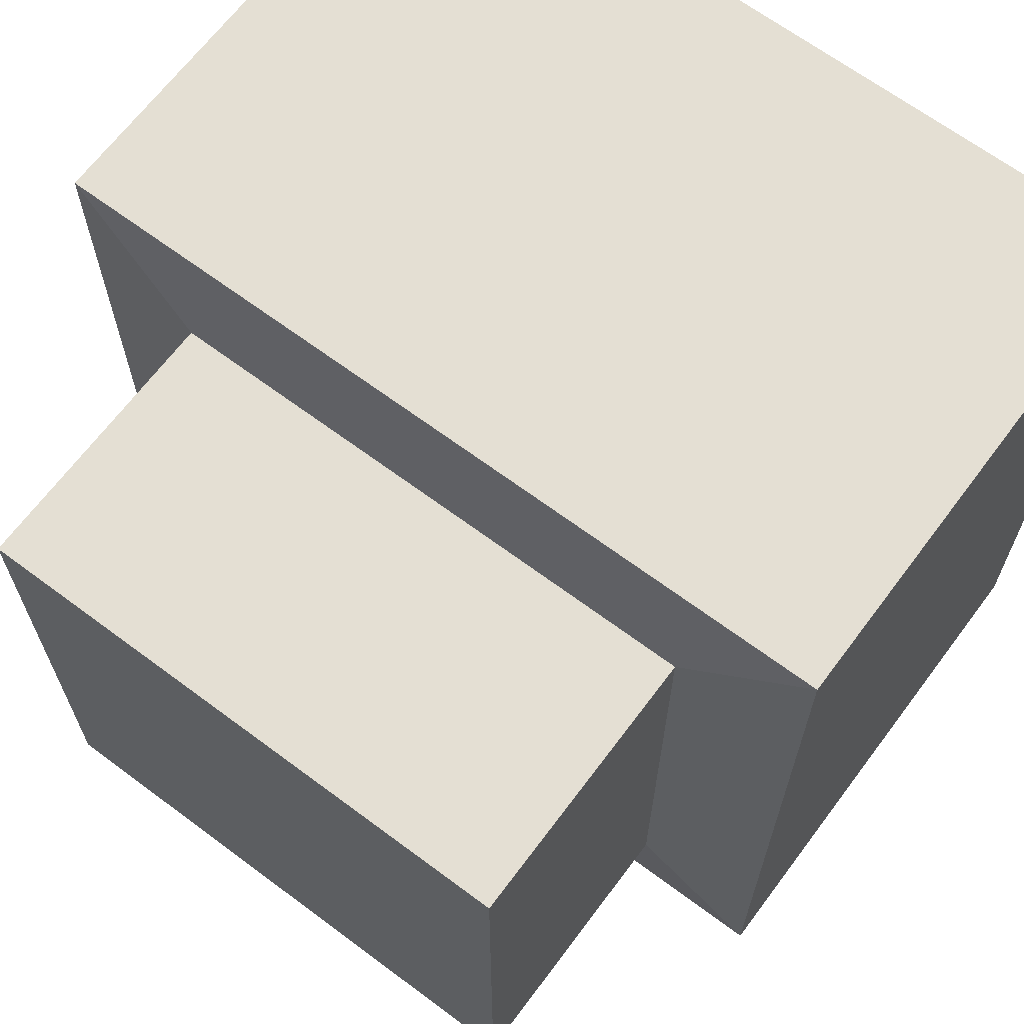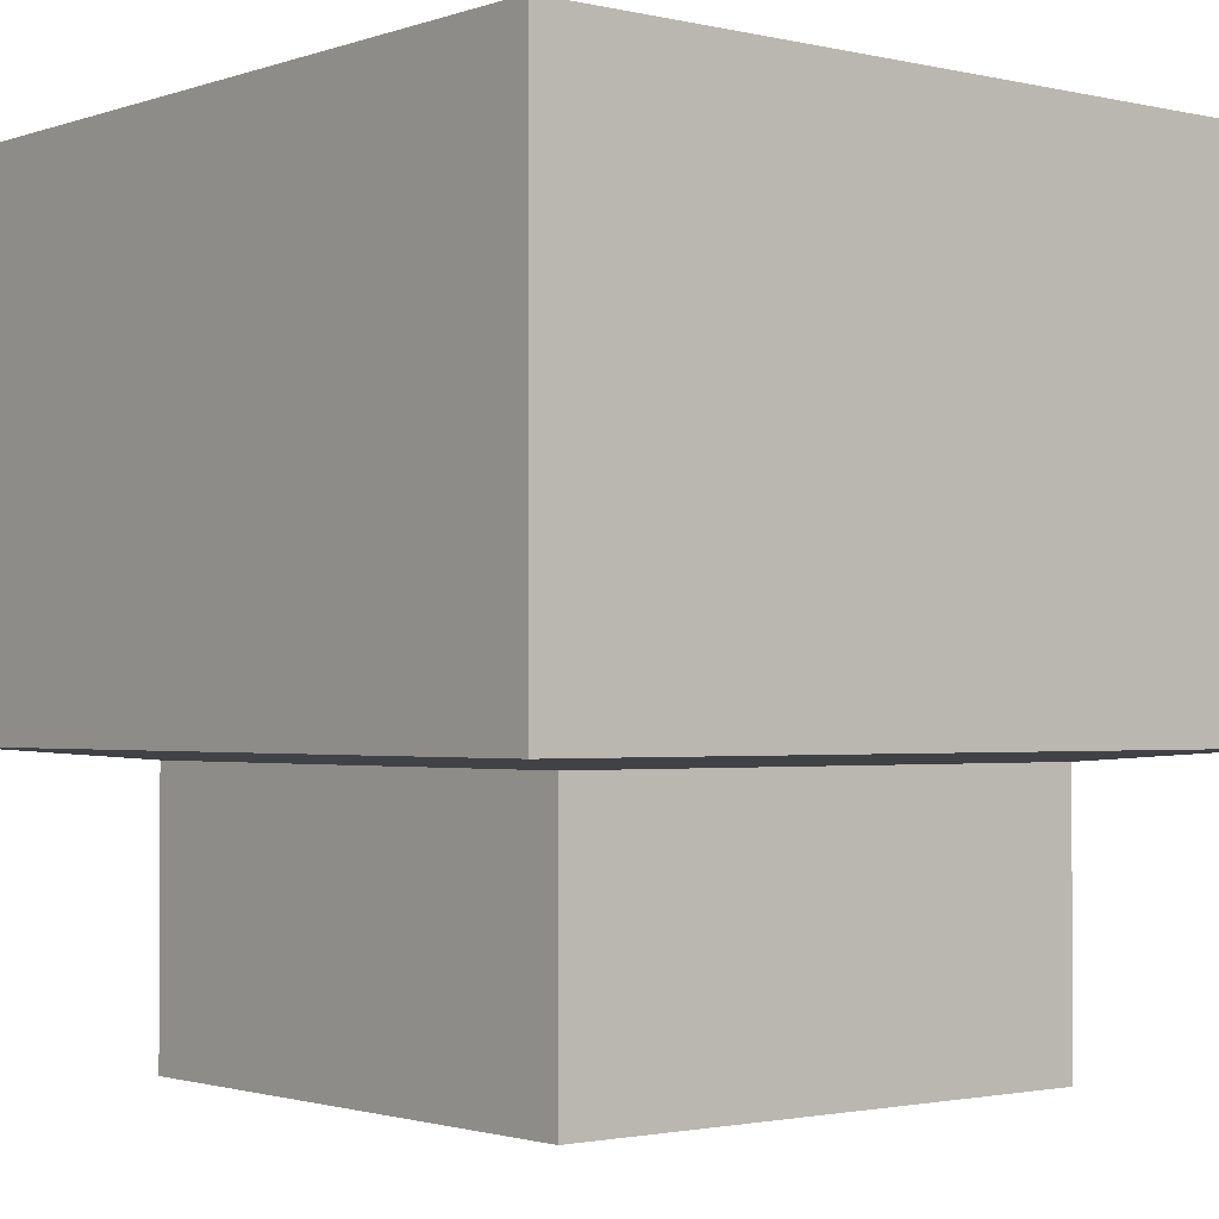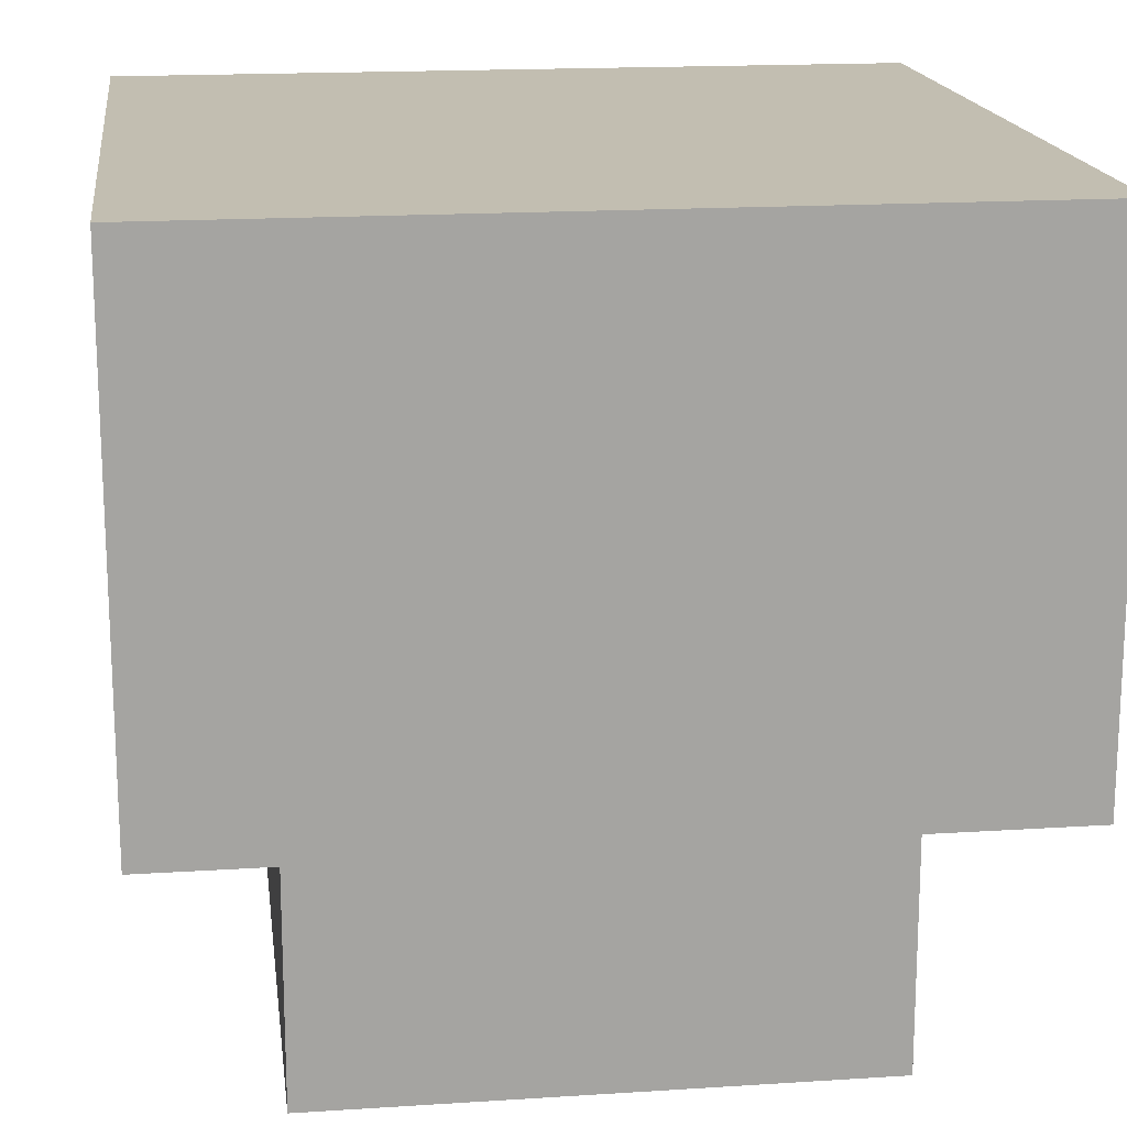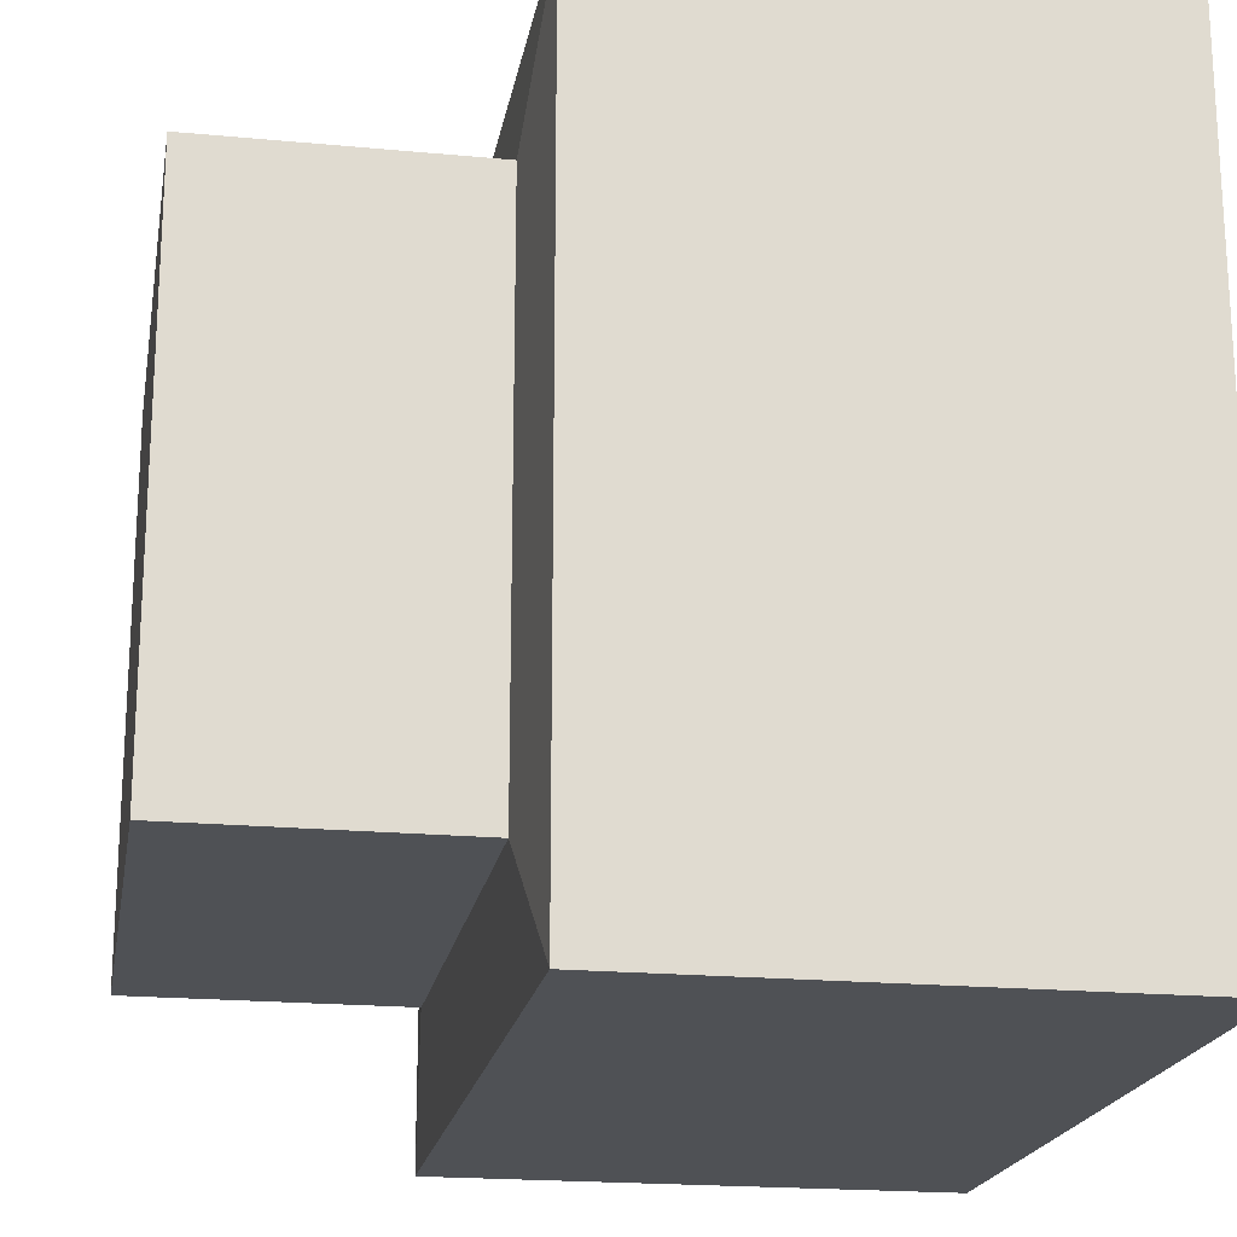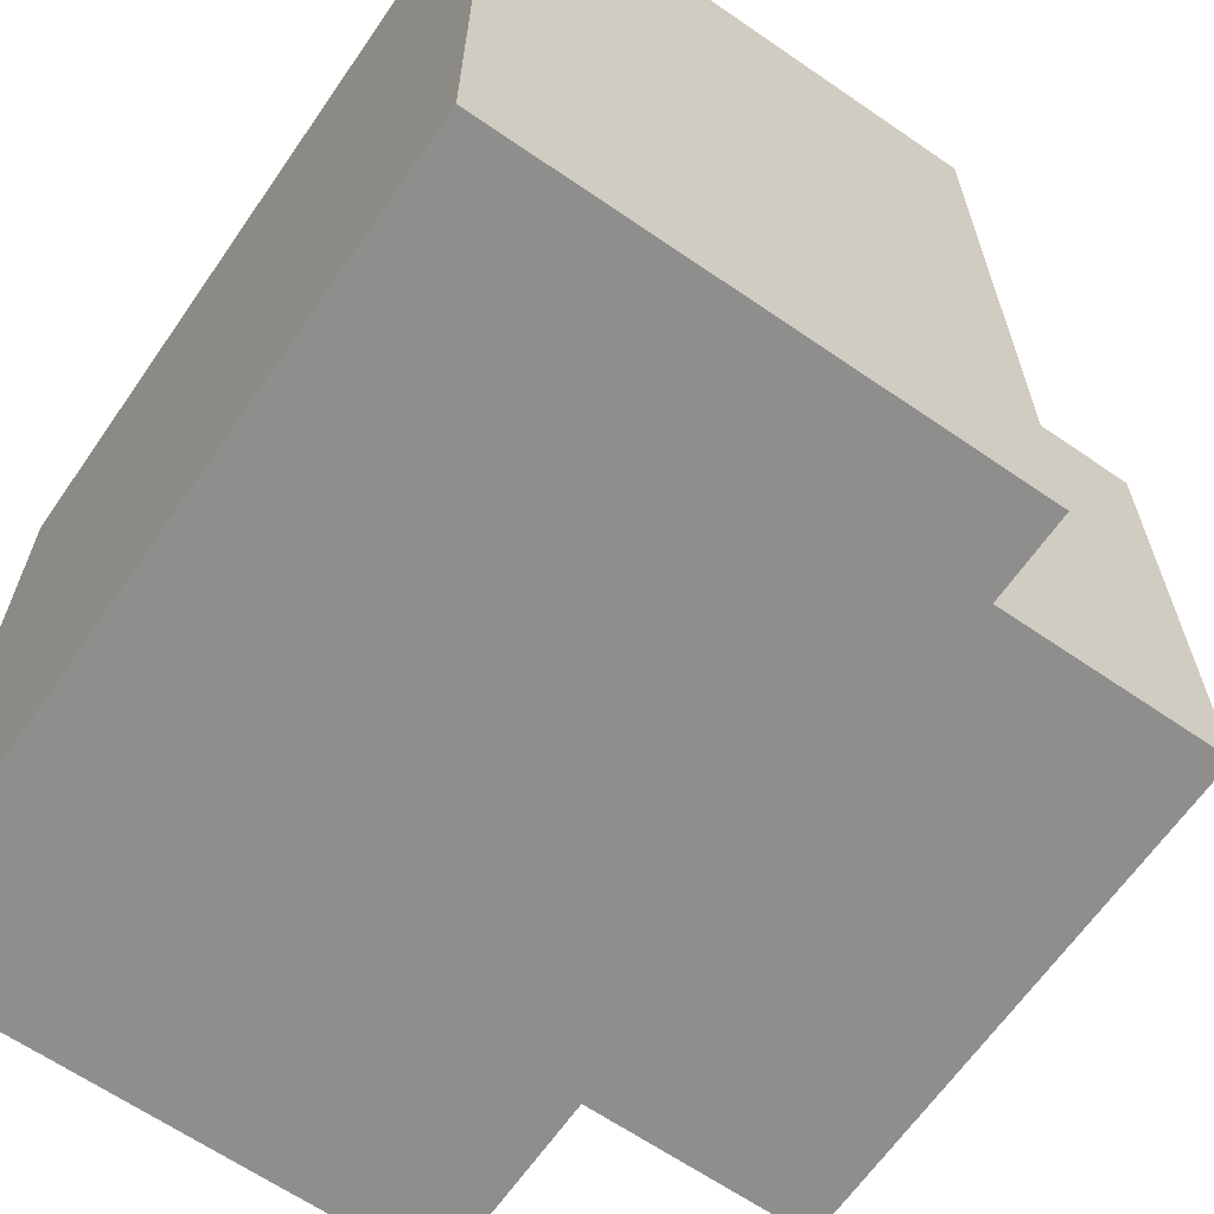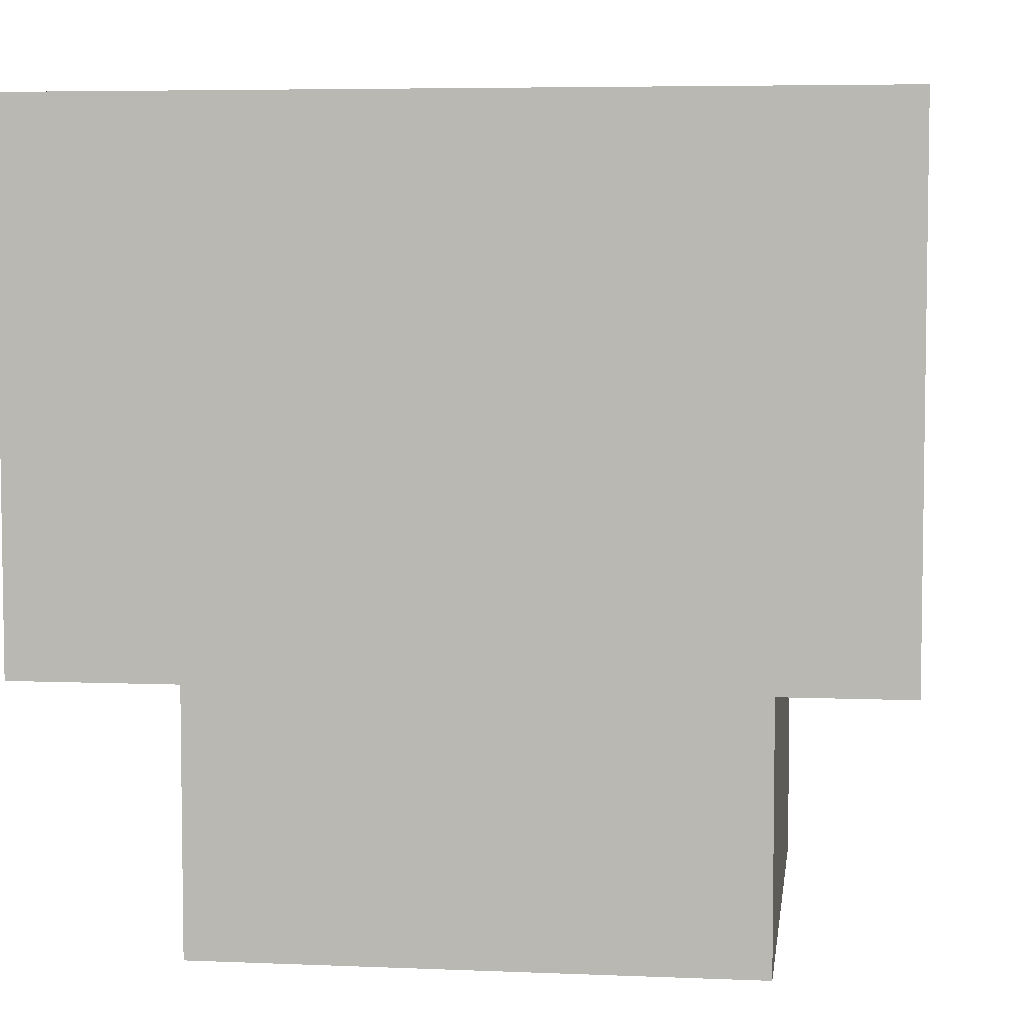
<metadata>
{"format":"obj","ext":"obj","renderer":"f3d","projection":"perspective","resolution":1024,"background":"white","views":[{"elev":66.5,"azim":36.8,"up":"+Z"},{"elev":-1.7,"azim":-39.5,"up":"+Y"},{"elev":17.1,"azim":-7.4,"up":"+Y"},{"elev":-19.9,"azim":80.1,"up":"+Z"},{"elev":-64.8,"azim":-124.7,"up":"+Z"},{"elev":5.5,"azim":7.4,"up":"+Y"}]}
</metadata>
<code>
o Cube
v -0.125 -0.1847 0.125
v -0.125 -0.06146 0.125
v -0.125 -0.1847 -0.125
v -0.125 -0.06146 -0.125
v 0.125 -0.1847 0.125
v 0.125 -0.06146 0.125
v 0.125 -0.1847 -0.125
v 0.125 -0.06146 -0.125
v -0.1826 -0.05617 0.1826
v -0.1826 -0.05617 -0.1826
v 0.1826 -0.05617 0.1826
v 0.1826 -0.05617 -0.1826
v -0.1826 0.1788 0.1826
v -0.1826 0.1788 -0.1826
v 0.1826 0.1788 0.1826
v 0.1826 0.1788 -0.1826
f 4 3 1
f 8 7 3
f 6 5 7
f 2 1 5
f 3 7 5
f 2 9 10
f 12 16 15
f 6 11 9
f 4 10 12
f 8 12 11
f 16 14 13
f 9 13 14
f 11 15 13
f 10 14 16
f 2 4 1
f 4 8 3
f 8 6 7
f 6 2 5
f 1 3 5
f 4 2 10
f 11 12 15
f 2 6 9
f 8 4 12
f 6 8 11
f 15 16 13
f 10 9 14
f 9 11 13
f 12 10 16

</code>
